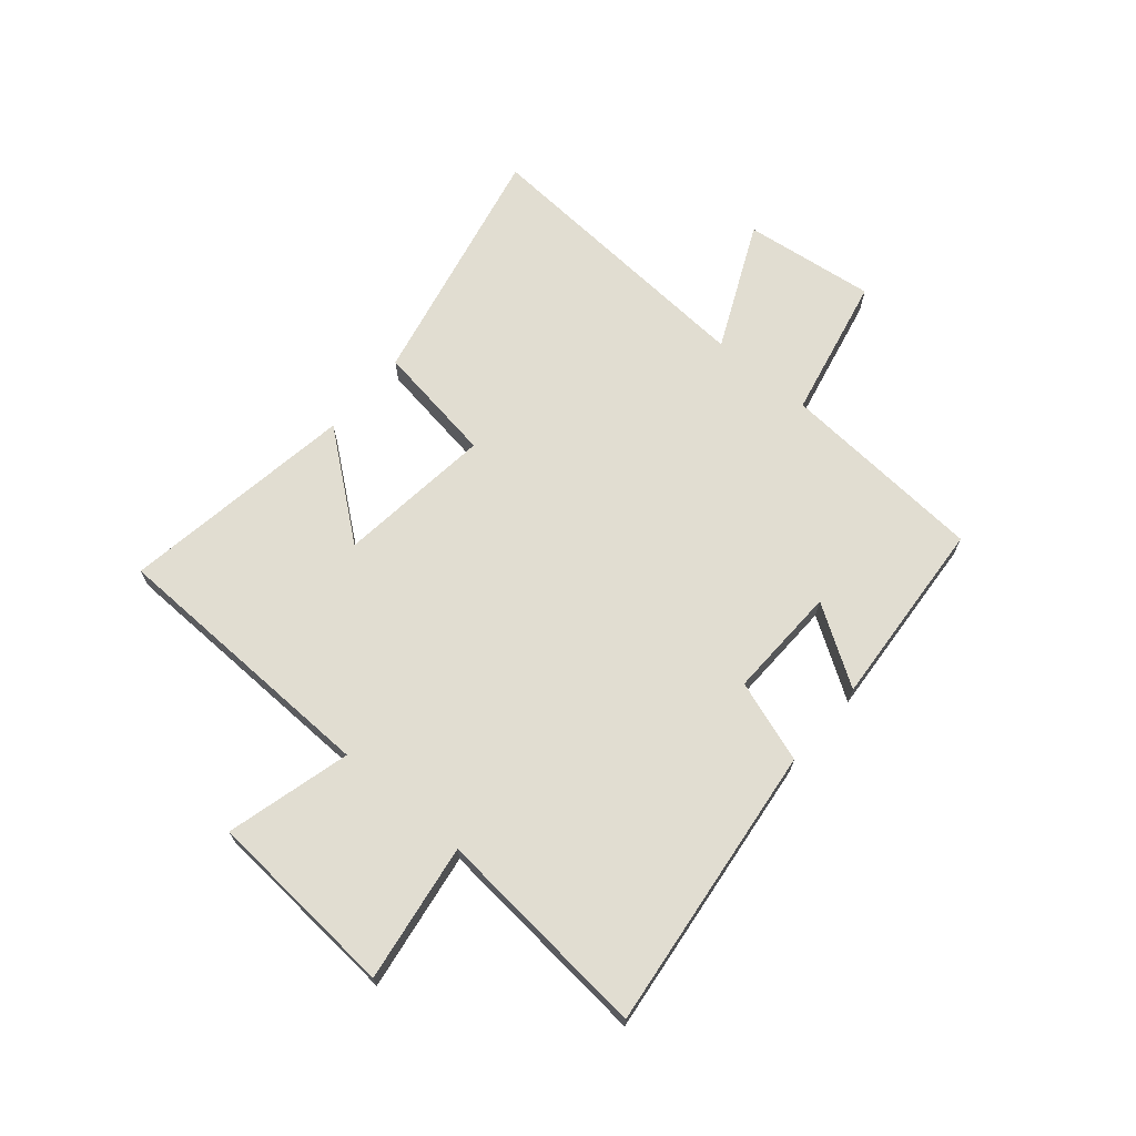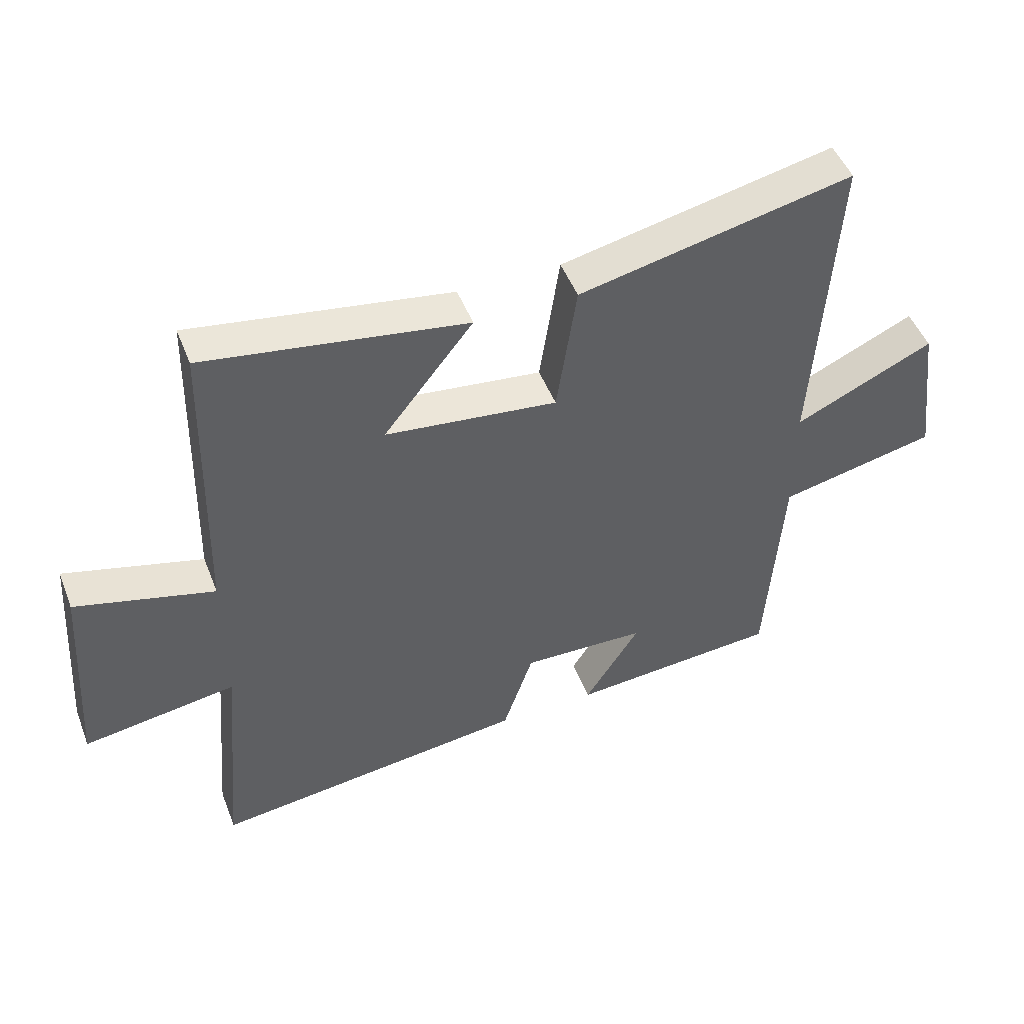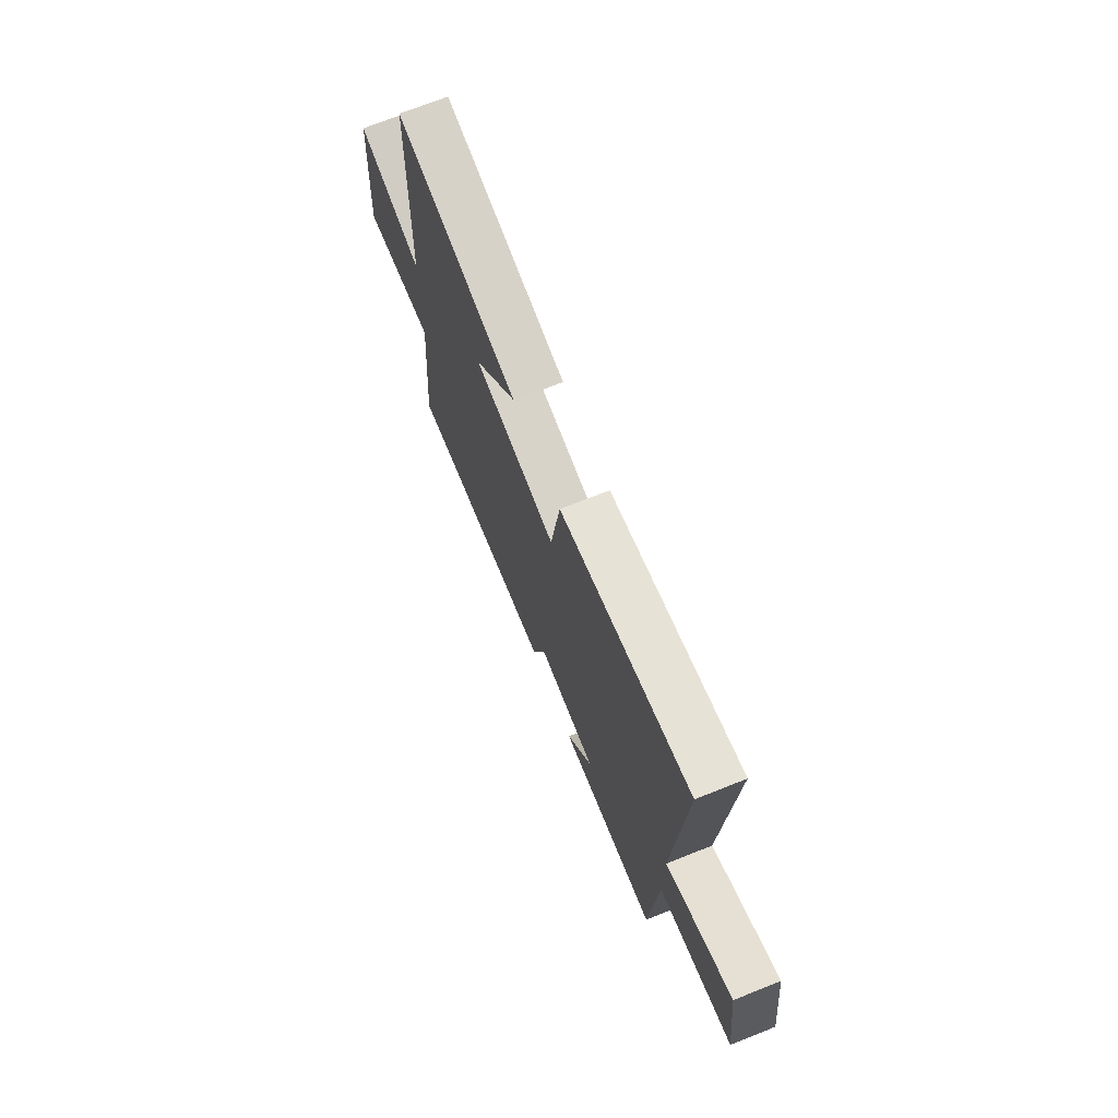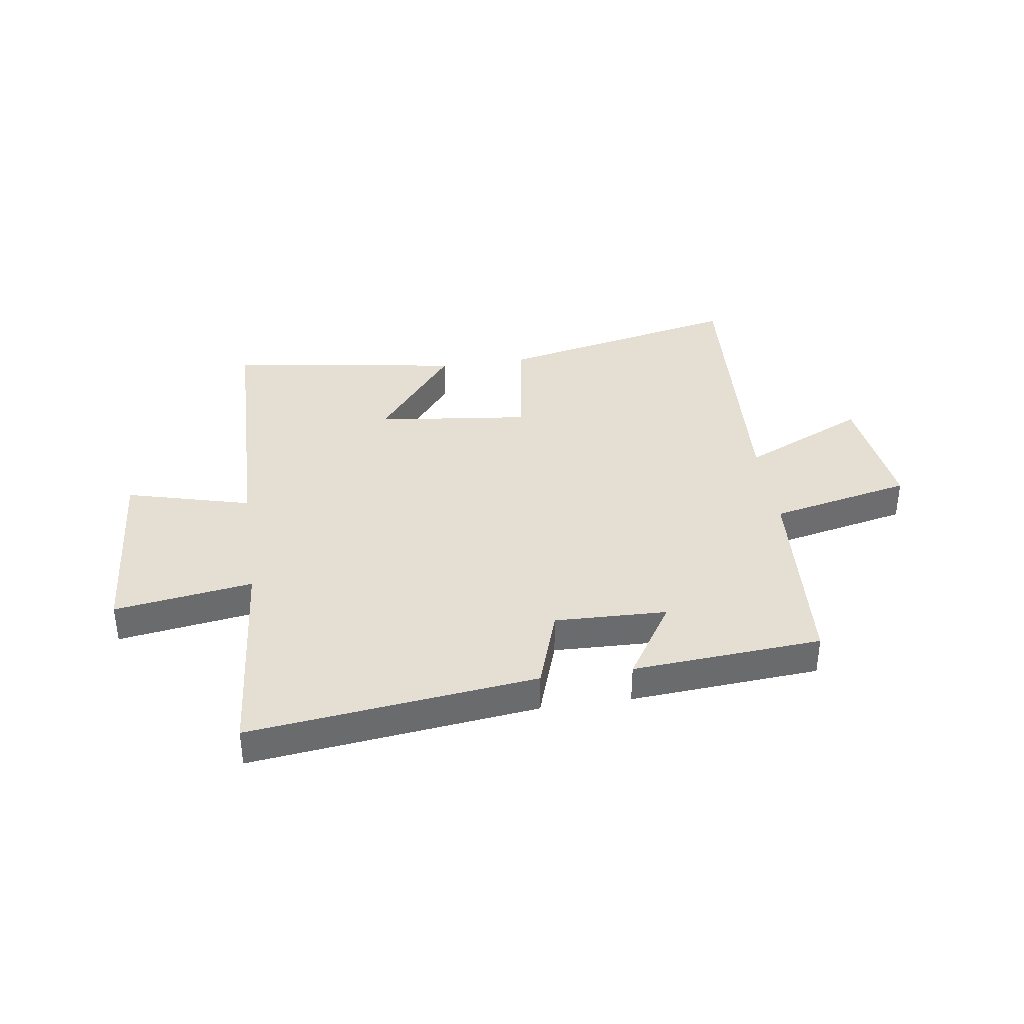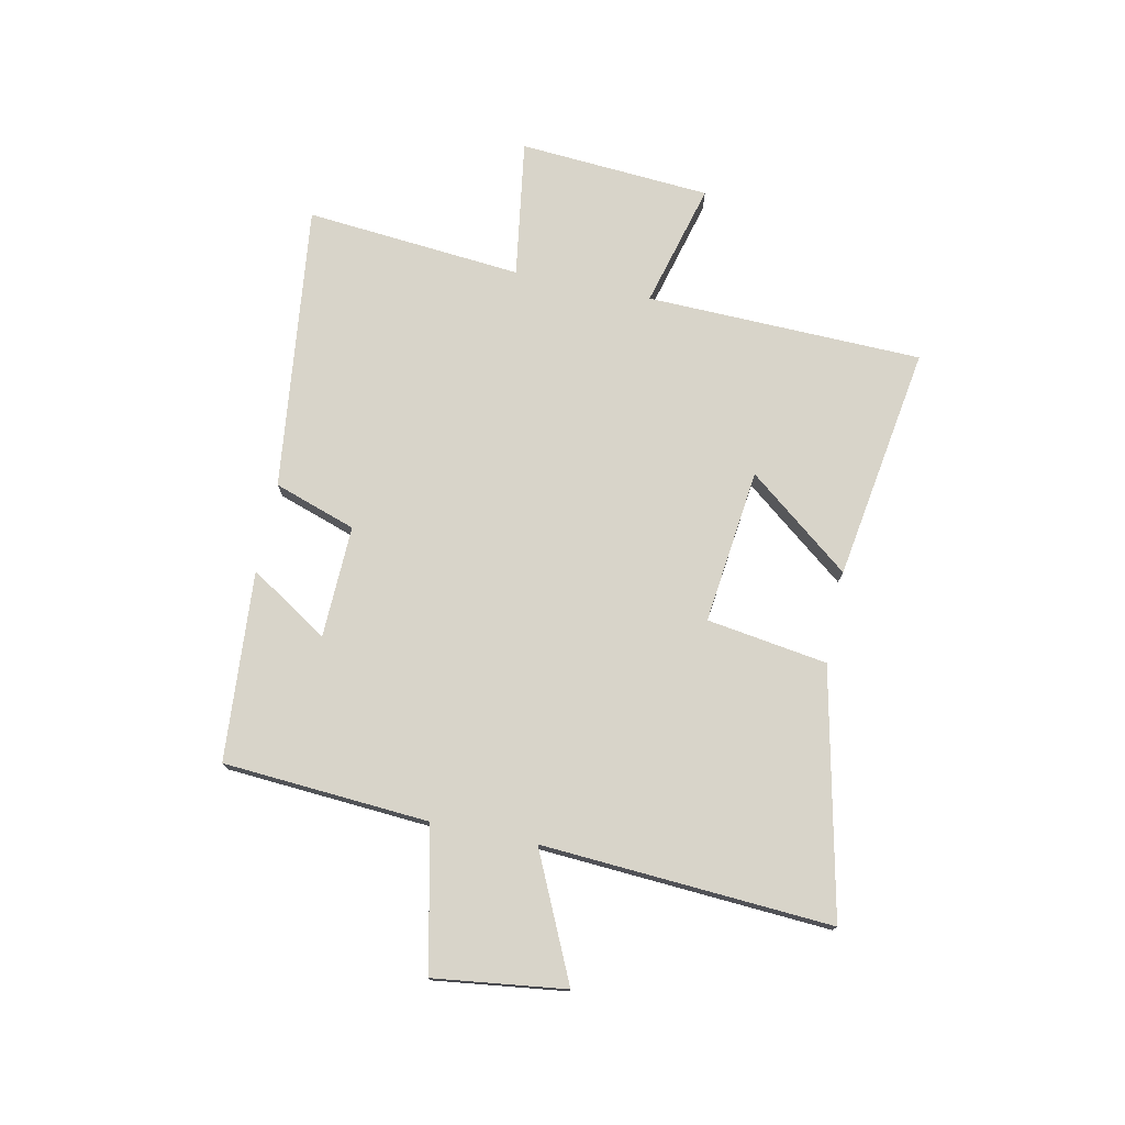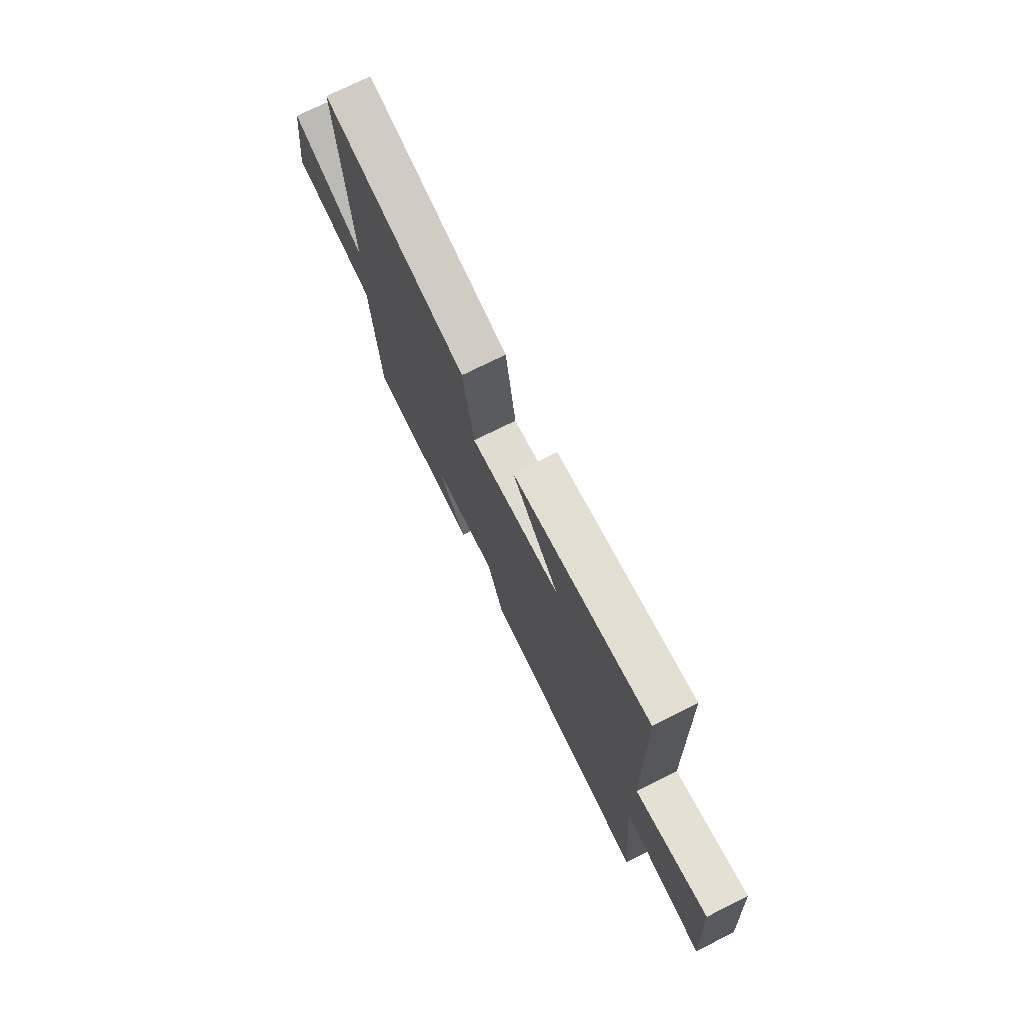
<metadata>
{"format":"obj","ext":"obj","renderer":"f3d","projection":"perspective","resolution":1024,"background":"white","views":[{"elev":68.7,"azim":130.4,"up":"+Y"},{"elev":48.6,"azim":159.1,"up":"+Z"},{"elev":71.1,"azim":-111.7,"up":"+Z"},{"elev":37.1,"azim":171.7,"up":"+Y"},{"elev":75.5,"azim":-78.2,"up":"+Y"},{"elev":74.0,"azim":63.5,"up":"+Z"}]}
</metadata>
<code>
v -0.475 0.07 -0.475
v -0.5 0.07 -0.108
v -0.753 0.07 -0.053
v -0.723 0.07 0.181
v -0.5 0.07 0.078
v -0.532 0.07 0.595
v -0.094 0.07 0.5
v -0.062 0.07 0.285
v 0.214 0.07 0.317
v 0.07 0.07 0.5
v 0.488 0.07 0.565
v 0.5 0.07 0.072
v 0.722 0.07 0.131
v 0.746 0.07 -0.211
v 0.5 0.07 -0.174
v 0.534 0.07 -0.561
v 0.023 0.07 -0.5
v -0.026 0.07 -0.354
v -0.226 0.07 -0.36
v -0.137 0.07 -0.5
v -0.475 0 -0.475
v -0.5 0 -0.108
v -0.753 0 -0.053
v -0.723 0 0.181
v -0.5 0 0.078
v -0.532 0 0.595
v -0.094 0 0.5
v -0.062 0 0.285
v 0.214 0 0.317
v 0.07 0 0.5
v 0.488 0 0.565
v 0.5 0 0.072
v 0.722 0 0.131
v 0.746 0 -0.211
v 0.5 0 -0.174
v 0.534 0 -0.561
v 0.023 0 -0.5
v -0.026 0 -0.354
v -0.226 0 -0.36
v -0.137 0 -0.5
f 19 20 1 2
f 18 19 2
f 15 16 17 18
f 15 18 2
f 12 13 14 15
f 9 10 11 12
f 8 9 12 15
f 5 6 7 8
f 5 8 15 2
f 2 3 4 5
f 22 21 40 39
f 22 39 38
f 38 37 36 35
f 22 38 35
f 35 34 33 32
f 32 31 30 29
f 35 32 29 28
f 28 27 26 25
f 22 35 28 25
f 25 24 23 22
f 1 21 22 2
f 2 22 23 3
f 3 23 24 4
f 4 24 25 5
f 5 25 26 6
f 6 26 27 7
f 7 27 28 8
f 8 28 29 9
f 9 29 30 10
f 10 30 31 11
f 11 31 32 12
f 12 32 33 13
f 13 33 34 14
f 14 34 35 15
f 15 35 36 16
f 16 36 37 17
f 17 37 38 18
f 18 38 39 19
f 19 39 40 20
f 20 40 21 1

</code>
